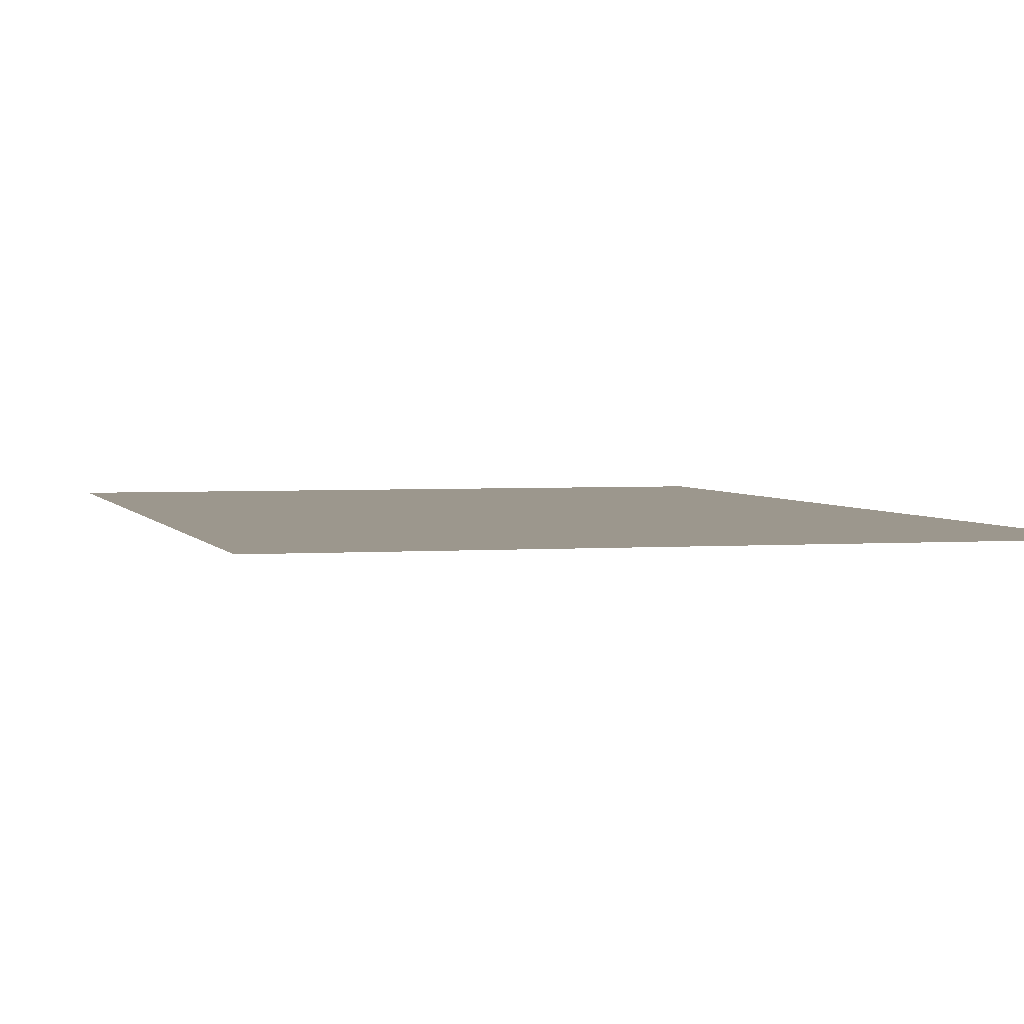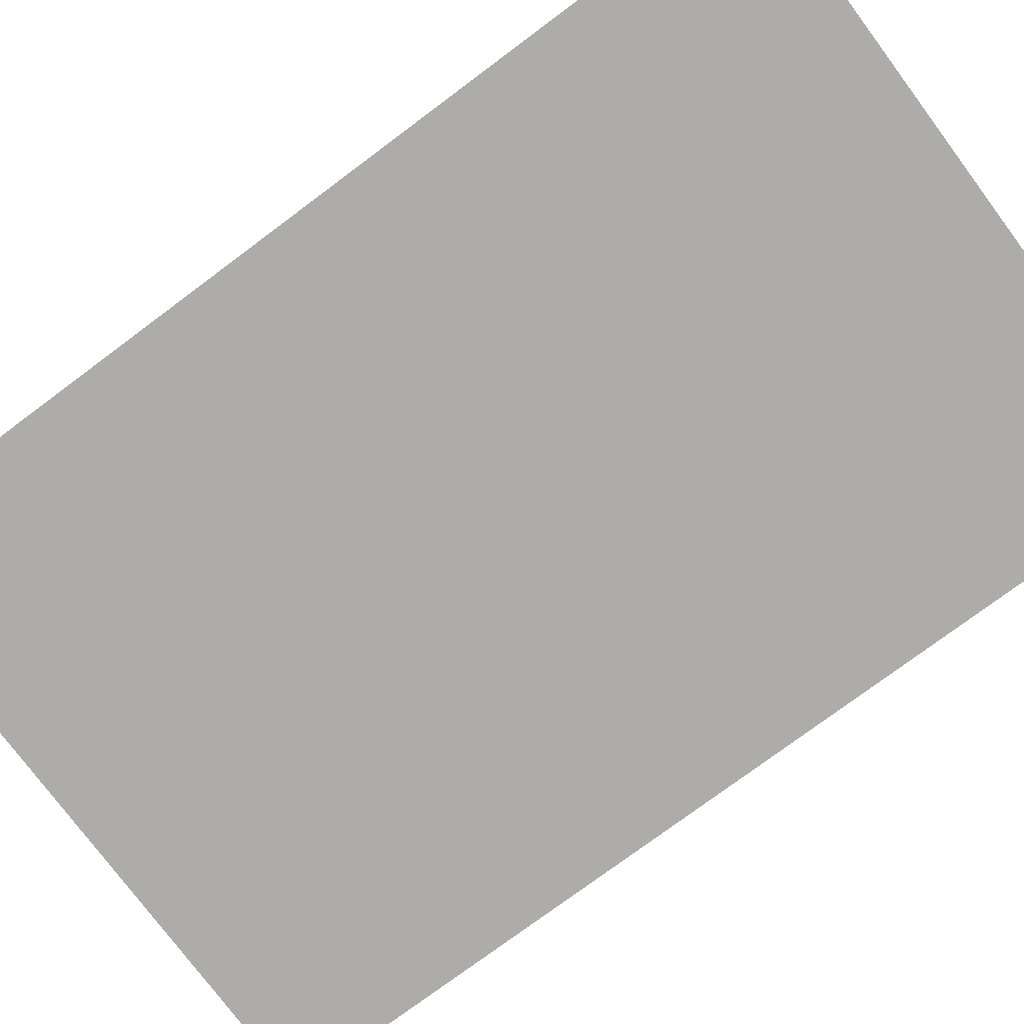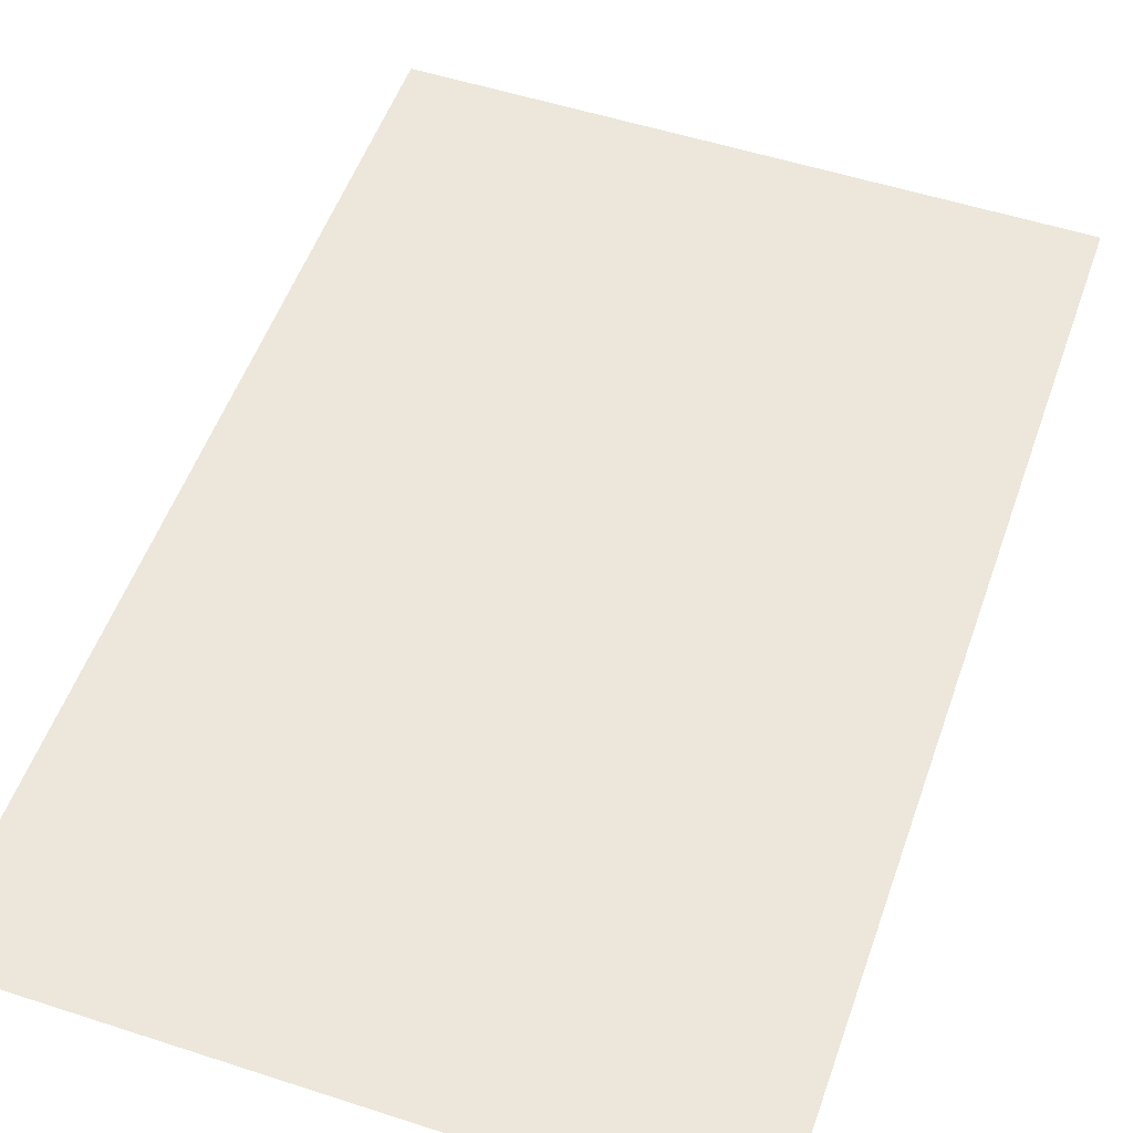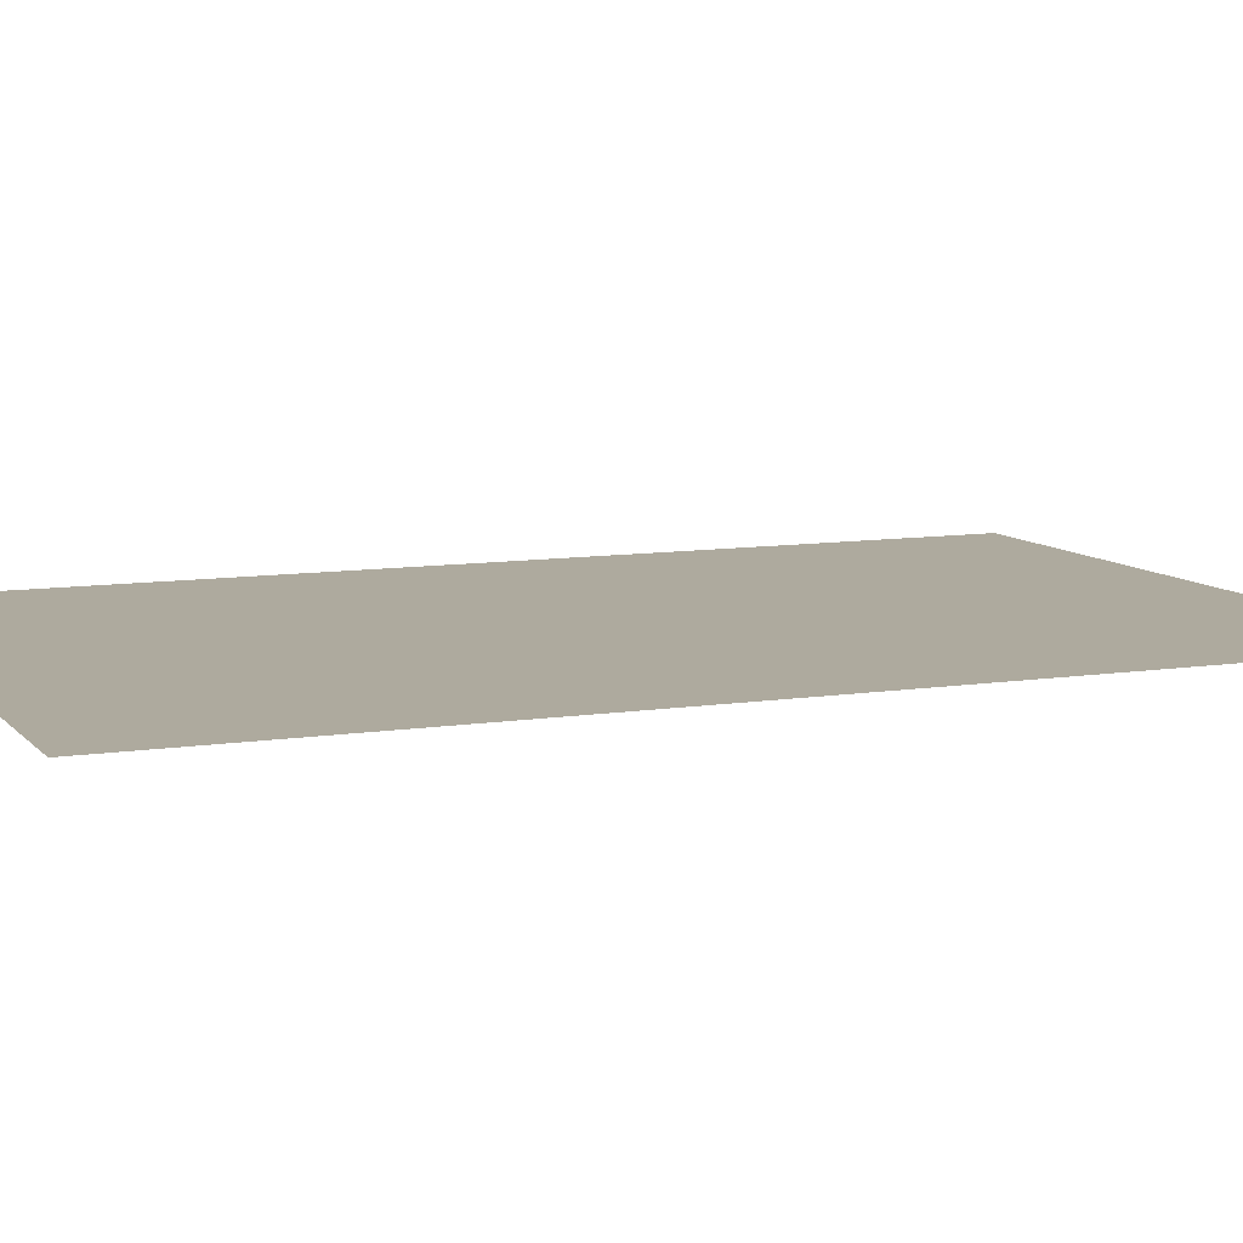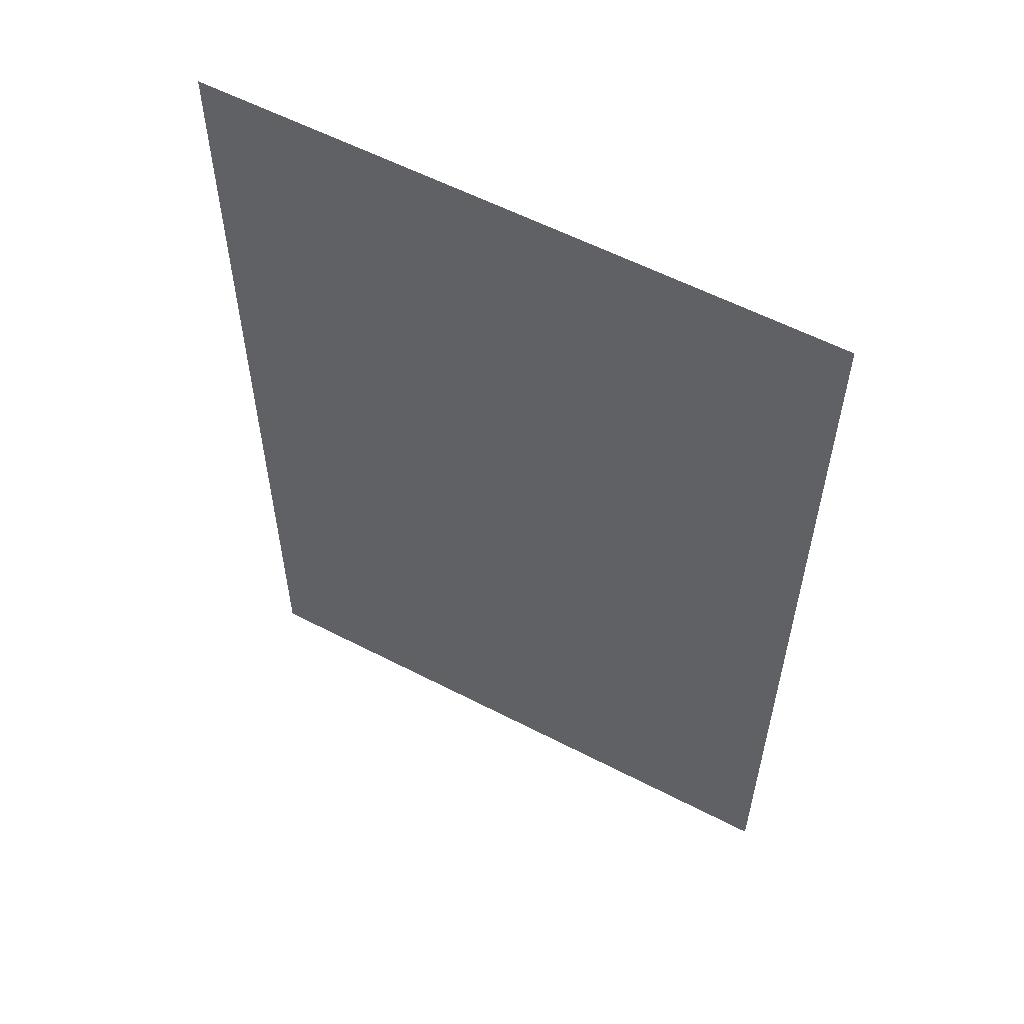
<metadata>
{"format":"obj","ext":"obj","renderer":"f3d","projection":"perspective","resolution":1024,"background":"white","views":[{"elev":2.9,"azim":-14.9,"up":"+Y"},{"elev":-76.7,"azim":126.7,"up":"+Y"},{"elev":53.2,"azim":19.2,"up":"+Y"},{"elev":9.2,"azim":67.2,"up":"+Y"},{"elev":58.0,"azim":28.2,"up":"+Z"}]}
</metadata>
<code>
o mesh19/mesh19-geometry#mesh19-geometry
v 0.274 0.4993 0.479
v -0.2595 0.4993 -0.3349
v -0.2595 0.4993 0.479
v 0.274 0.4993 -0.3349
f 1 2 3
f 2 1 4
f 3 2 1
f 4 1 2

</code>
